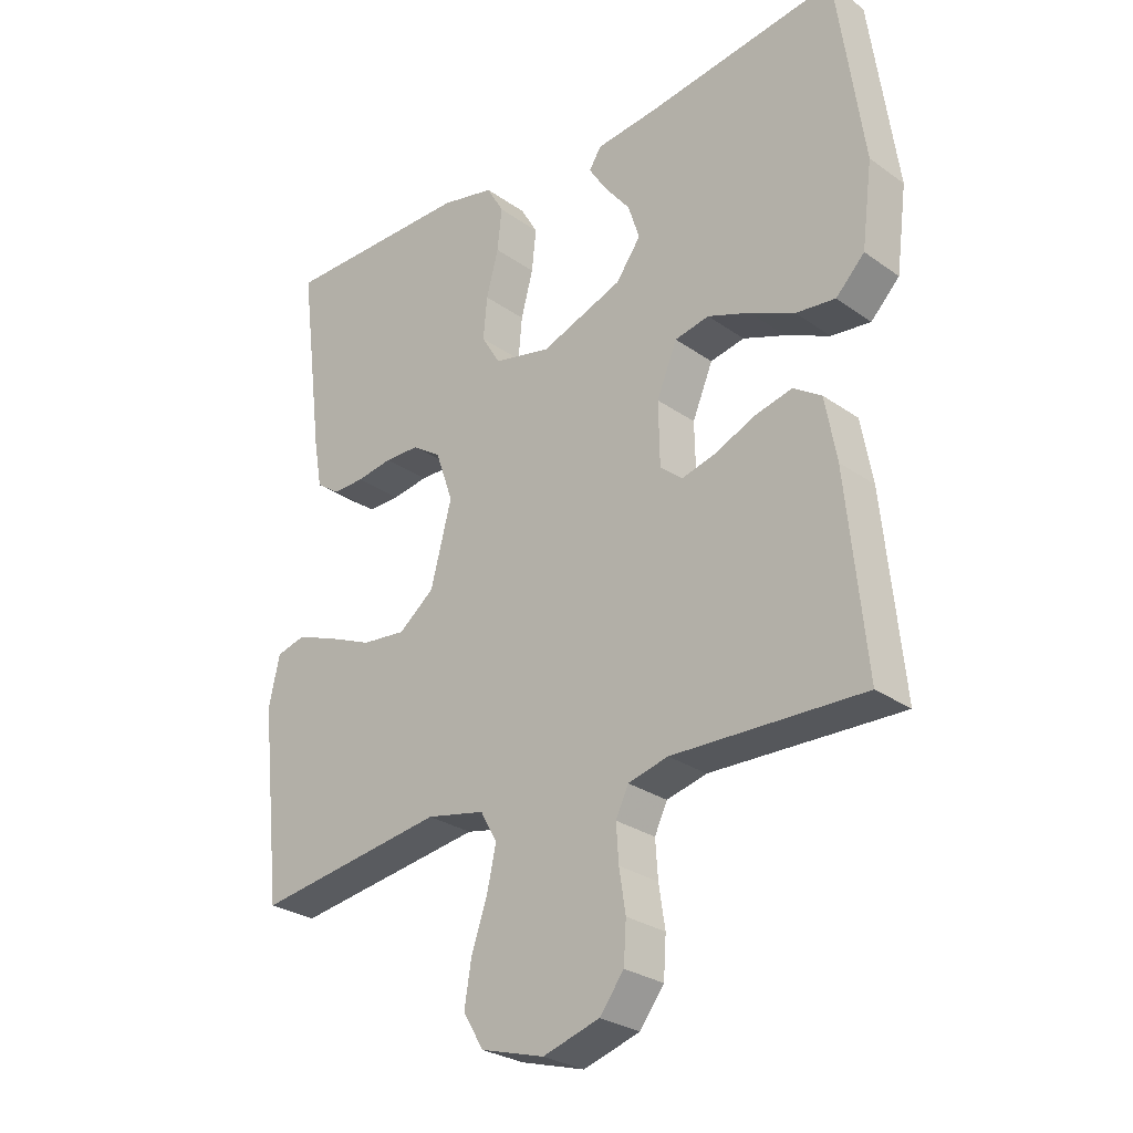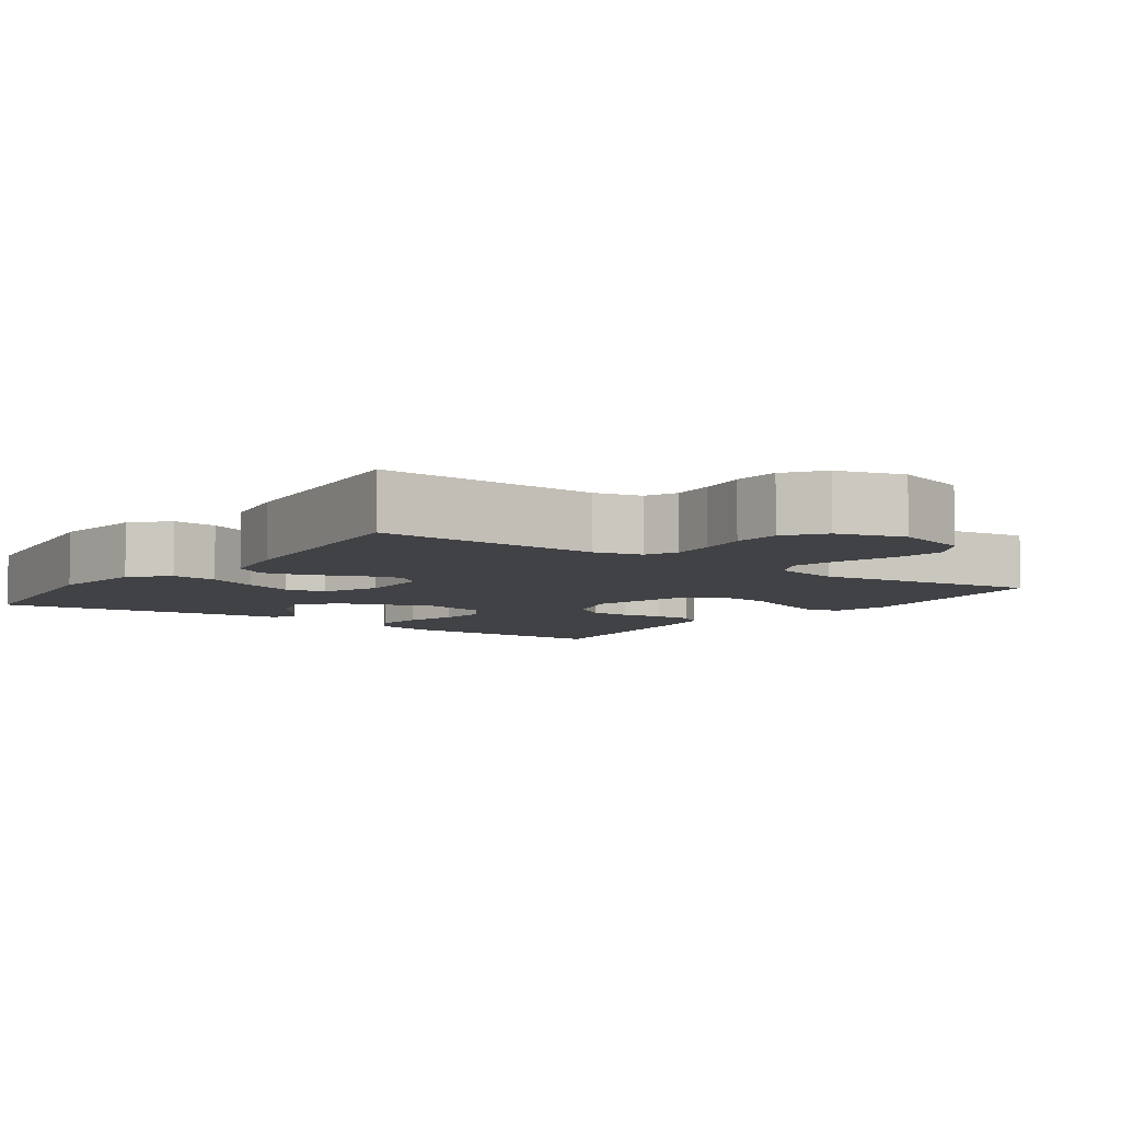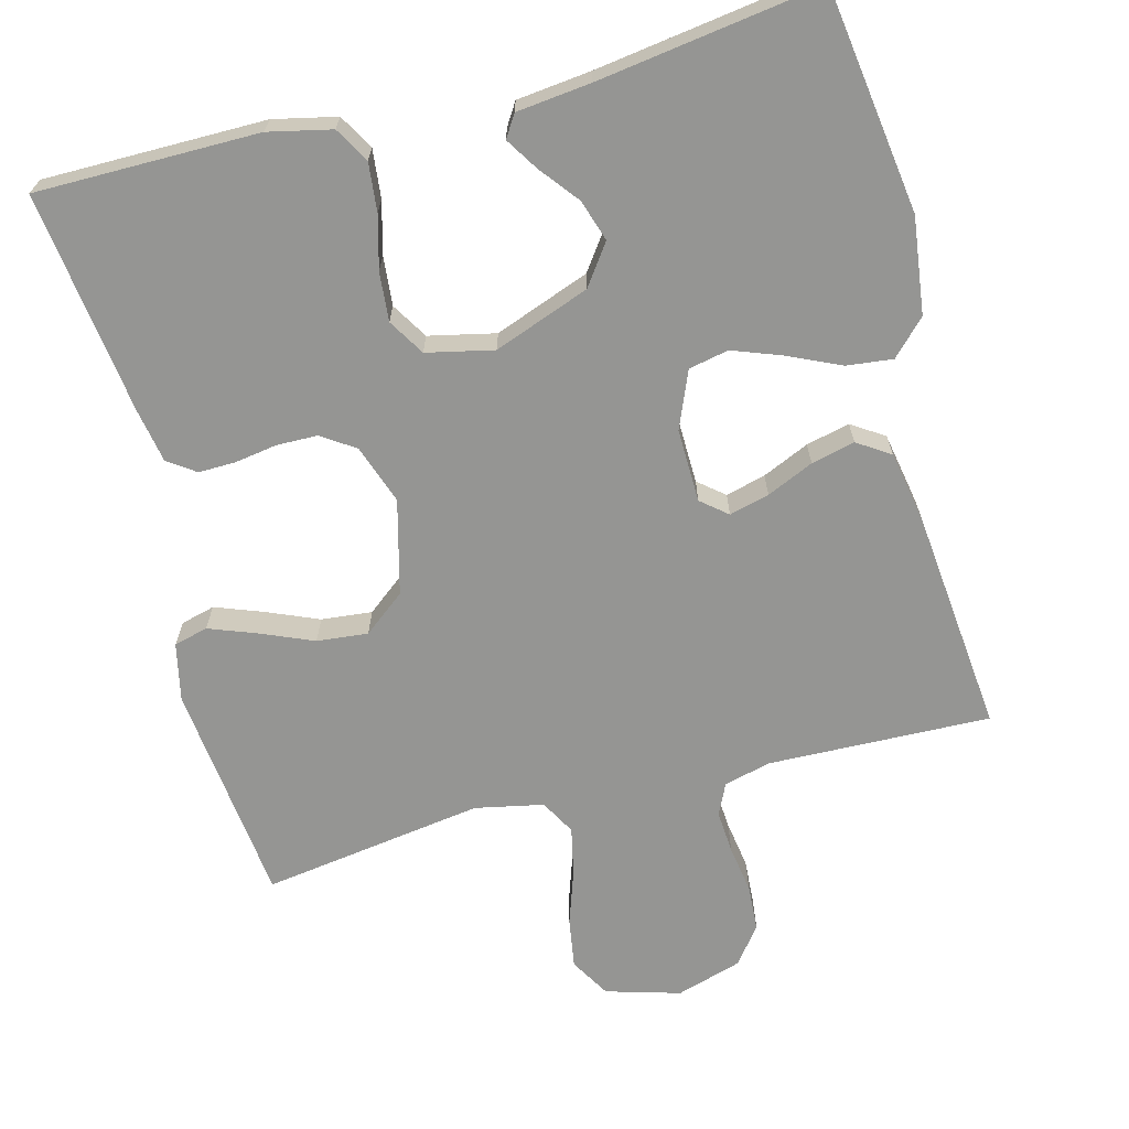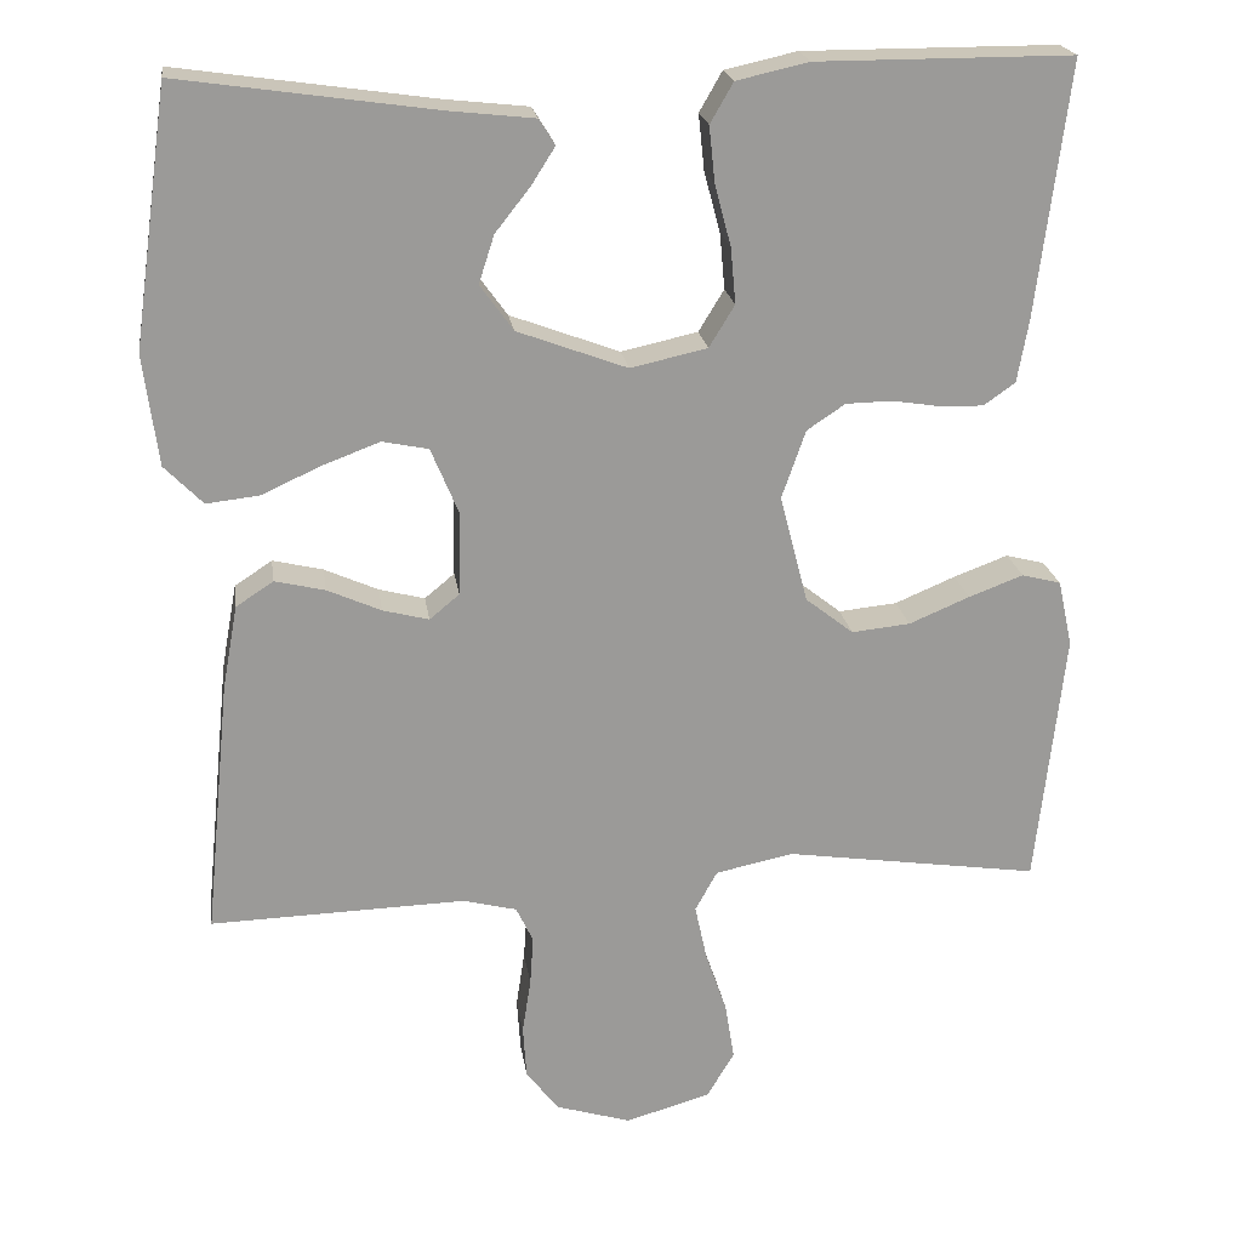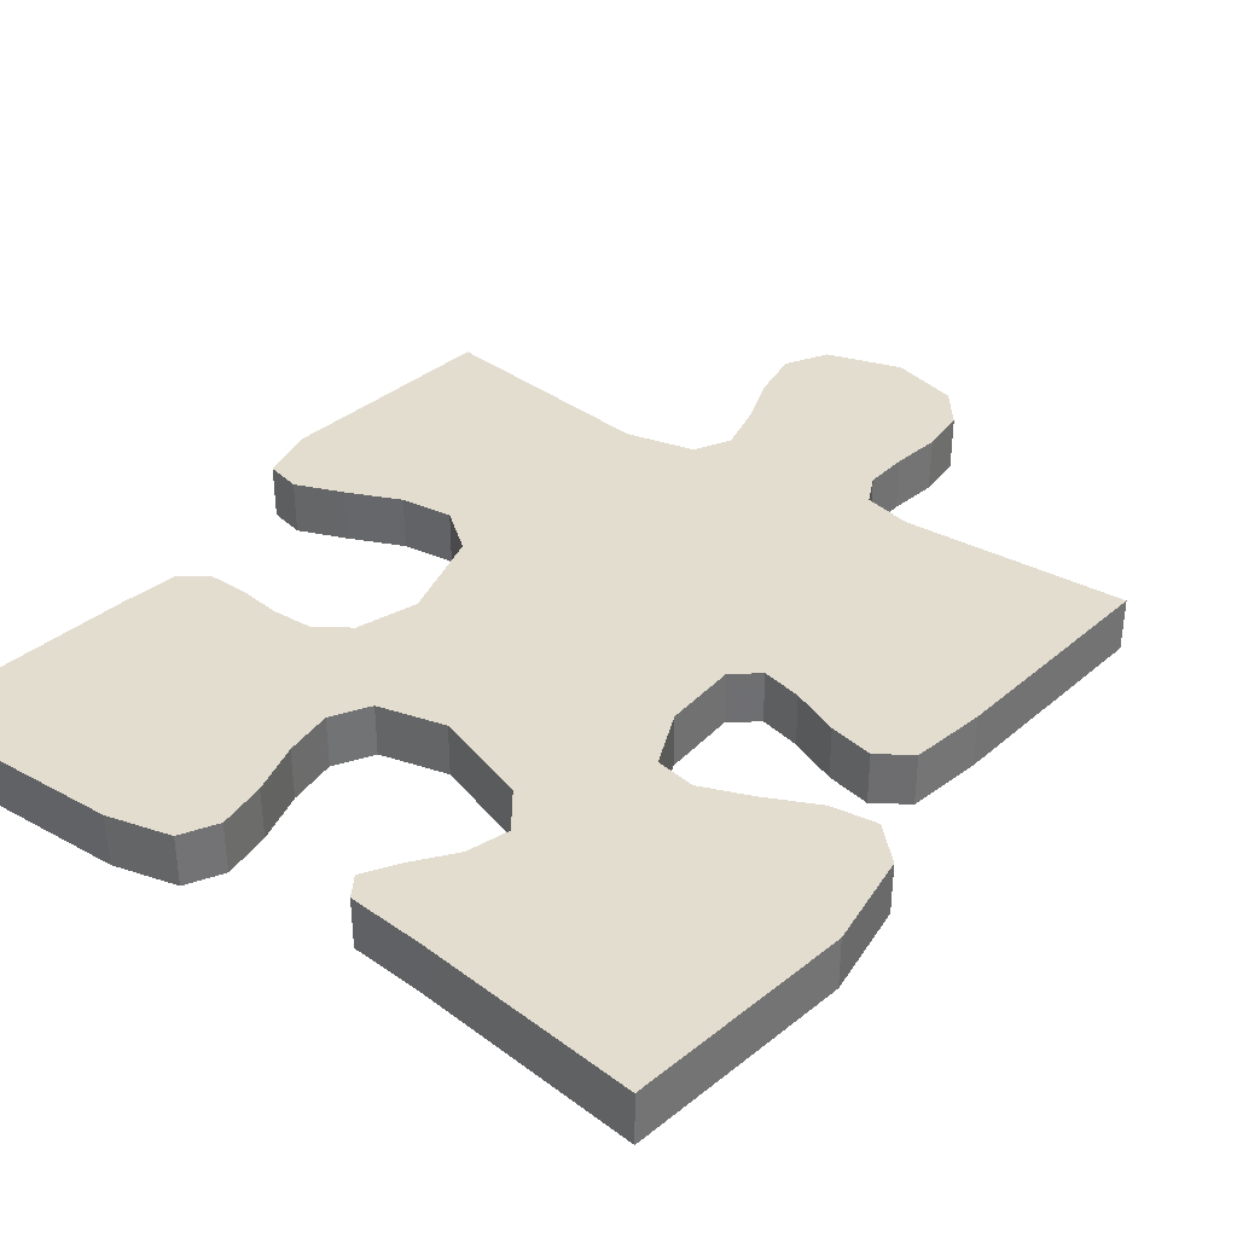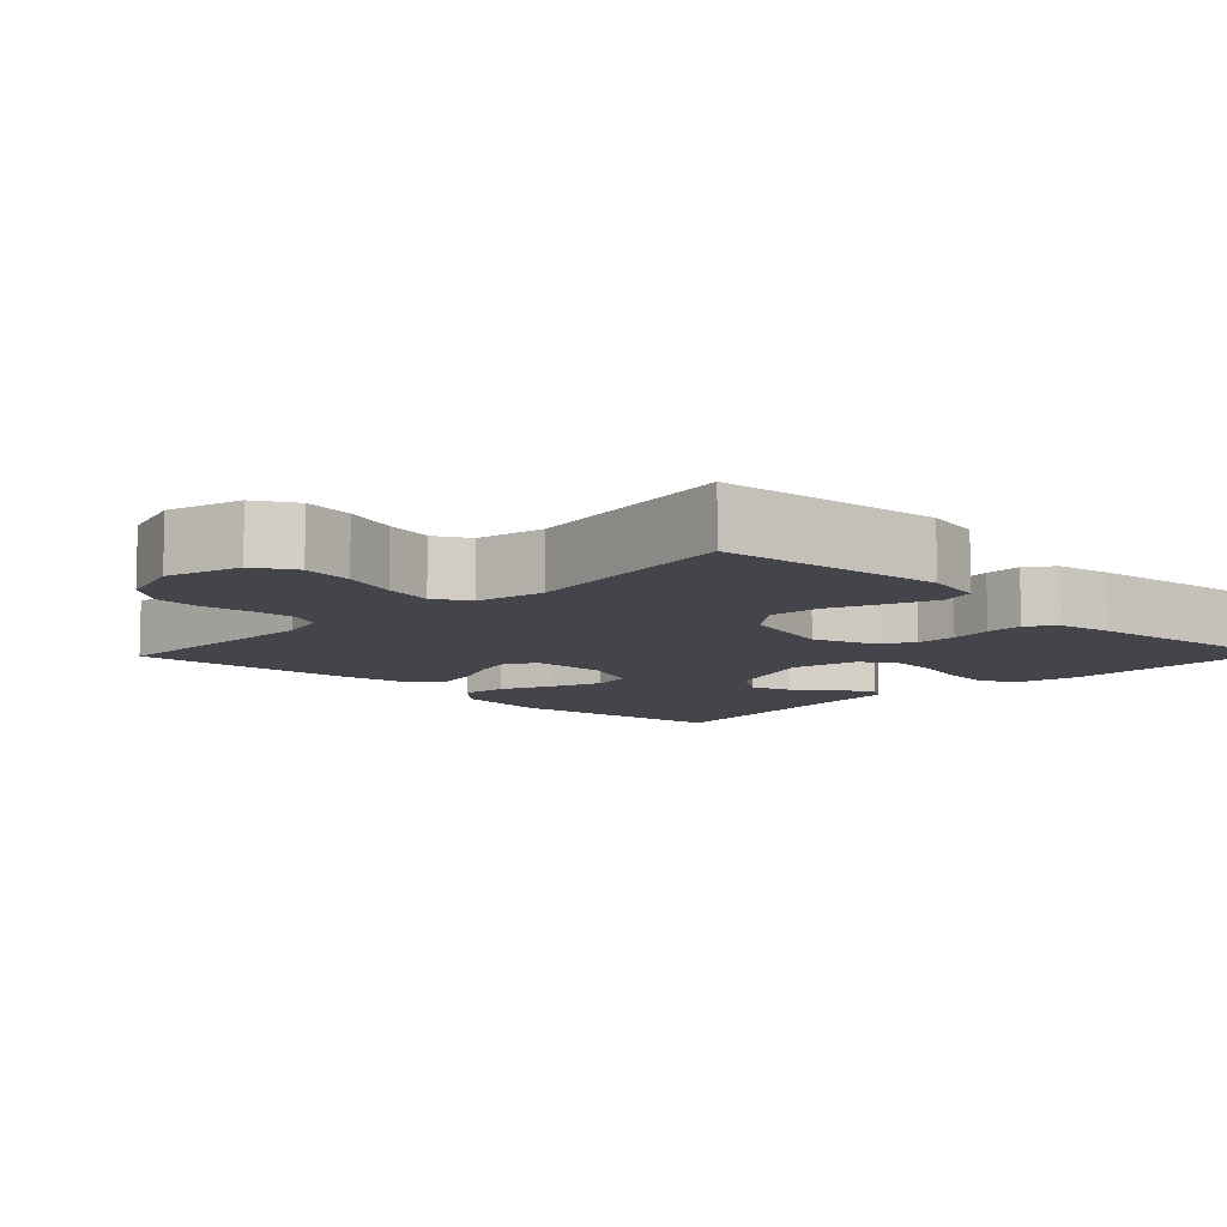
<metadata>
{"format":"obj","ext":"obj","renderer":"f3d","projection":"perspective","resolution":1024,"background":"white","views":[{"elev":-27.8,"azim":43.0,"up":"+Z"},{"elev":-6.6,"azim":144.3,"up":"+Y"},{"elev":-67.3,"azim":14.7,"up":"+Y"},{"elev":21.0,"azim":171.9,"up":"+Z"},{"elev":35.6,"azim":36.0,"up":"+Y"},{"elev":-9.2,"azim":-134.0,"up":"+Y"}]}
</metadata>
<code>
v -0.5 0.07 0.5
v -0.2 0.07 0.5
v -0.115 0.07 0.481
v -0.088 0.07 0.434
v -0.095 0.07 0.368
v -0.114 0.07 0.297
v -0.12 0.07 0.231
v -0.09 0.07 0.182
v 0 0.07 0.162
v 0.129 0.07 0.21
v 0.168 0.07 0.264
v 0.15 0.07 0.32
v 0.109 0.07 0.372
v 0.081 0.07 0.416
v 0.1 0.07 0.446
v 0.2 0.07 0.457
v 0.5 0.07 0.5
v 0.542 0.07 0.2
v 0.525 0.07 0.07
v 0.48 0.07 0.024
v 0.418 0.07 0.031
v 0.348 0.07 0.063
v 0.281 0.07 0.088
v 0.227 0.07 0.077
v 0.195 0.07 0
v 0.197 0.07 -0.099
v 0.232 0.07 -0.128
v 0.286 0.07 -0.114
v 0.349 0.07 -0.086
v 0.408 0.07 -0.072
v 0.452 0.07 -0.101
v 0.47 0.07 -0.2
v 0.5 0.07 -0.5
v 0.2 0.07 -0.491
v 0.137 0.07 -0.507
v 0.117 0.07 -0.549
v 0.121 0.07 -0.607
v 0.131 0.07 -0.672
v 0.127 0.07 -0.734
v 0.089 0.07 -0.784
v 0 0.07 -0.811
v -0.1 0.07 -0.782
v -0.132 0.07 -0.728
v -0.121 0.07 -0.66
v -0.096 0.07 -0.587
v -0.082 0.07 -0.522
v -0.108 0.07 -0.475
v -0.2 0.07 -0.456
v -0.5 0.07 -0.5
v -0.533 0.07 -0.2
v -0.516 0.07 -0.122
v -0.47 0.07 -0.11
v -0.406 0.07 -0.134
v -0.335 0.07 -0.164
v -0.266 0.07 -0.171
v -0.21 0.07 -0.127
v -0.177 0.07 0
v -0.205 0.07 0.08
v -0.25 0.07 0.11
v -0.305 0.07 0.111
v -0.362 0.07 0.102
v -0.412 0.07 0.101
v -0.449 0.07 0.127
v -0.462 0.07 0.2
v -0.5 0 0.5
v -0.2 0 0.5
v -0.115 0 0.481
v -0.088 0 0.434
v -0.095 0 0.368
v -0.114 0 0.297
v -0.12 0 0.231
v -0.09 0 0.182
v 0 0 0.162
v 0.129 0 0.21
v 0.168 0 0.264
v 0.15 0 0.32
v 0.109 0 0.372
v 0.081 0 0.416
v 0.1 0 0.446
v 0.2 0 0.457
v 0.5 0 0.5
v 0.542 0 0.2
v 0.525 0 0.07
v 0.48 0 0.024
v 0.418 0 0.031
v 0.348 0 0.063
v 0.281 0 0.088
v 0.227 0 0.077
v 0.195 0 0
v 0.197 0 -0.099
v 0.232 0 -0.128
v 0.286 0 -0.114
v 0.349 0 -0.086
v 0.408 0 -0.072
v 0.452 0 -0.101
v 0.47 0 -0.2
v 0.5 0 -0.5
v 0.2 0 -0.491
v 0.137 0 -0.507
v 0.117 0 -0.549
v 0.121 0 -0.607
v 0.131 0 -0.672
v 0.127 0 -0.734
v 0.089 0 -0.784
v 0 0 -0.811
v -0.1 0 -0.782
v -0.132 0 -0.728
v -0.121 0 -0.66
v -0.096 0 -0.587
v -0.082 0 -0.522
v -0.108 0 -0.475
v -0.2 0 -0.456
v -0.5 0 -0.5
v -0.533 0 -0.2
v -0.516 0 -0.122
v -0.47 0 -0.11
v -0.406 0 -0.134
v -0.335 0 -0.164
v -0.266 0 -0.171
v -0.21 0 -0.127
v -0.177 0 0
v -0.205 0 0.08
v -0.25 0 0.11
v -0.305 0 0.111
v -0.362 0 0.102
v -0.412 0 0.101
v -0.449 0 0.127
v -0.462 0 0.2
f 60 61 62 63
f 59 60 63 64
f 51 52 53 54
f 49 50 51 54
f 48 49 54 55
f 47 48 55 56
f 42 43 44 45
f 42 45 46
f 41 42 46
f 40 41 46
f 37 38 39 40
f 36 37 40 46
f 35 36 46 47
f 31 32 33 34
f 28 29 30 31
f 27 28 31 34
f 26 27 34 35
f 19 20 21 22
f 19 22 23
f 16 17 18 19
f 16 19 23
f 12 13 14 15
f 12 15 16 23
f 3 4 5 6
f 3 6 7
f 2 3 7
f 59 64 1 2
f 58 59 2 7
f 57 58 7 8
f 56 57 8 9
f 47 56 9 10
f 25 26 35 47
f 24 25 47 10
f 23 24 10 11
f 11 12 23
f 127 126 125 124
f 128 127 124 123
f 118 117 116 115
f 118 115 114 113
f 119 118 113 112
f 120 119 112 111
f 109 108 107 106
f 110 109 106
f 110 106 105
f 110 105 104
f 104 103 102 101
f 110 104 101 100
f 111 110 100 99
f 98 97 96 95
f 95 94 93 92
f 98 95 92 91
f 99 98 91 90
f 86 85 84 83
f 87 86 83
f 83 82 81 80
f 87 83 80
f 79 78 77 76
f 87 80 79 76
f 70 69 68 67
f 71 70 67
f 71 67 66
f 66 65 128 123
f 71 66 123 122
f 72 71 122 121
f 73 72 121 120
f 74 73 120 111
f 111 99 90 89
f 74 111 89 88
f 75 74 88 87
f 87 76 75
f 1 65 66 2
f 2 66 67 3
f 3 67 68 4
f 4 68 69 5
f 5 69 70 6
f 6 70 71 7
f 7 71 72 8
f 8 72 73 9
f 9 73 74 10
f 10 74 75 11
f 11 75 76 12
f 12 76 77 13
f 13 77 78 14
f 14 78 79 15
f 15 79 80 16
f 16 80 81 17
f 17 81 82 18
f 18 82 83 19
f 19 83 84 20
f 20 84 85 21
f 21 85 86 22
f 22 86 87 23
f 23 87 88 24
f 24 88 89 25
f 25 89 90 26
f 26 90 91 27
f 27 91 92 28
f 28 92 93 29
f 29 93 94 30
f 30 94 95 31
f 31 95 96 32
f 32 96 97 33
f 33 97 98 34
f 34 98 99 35
f 35 99 100 36
f 36 100 101 37
f 37 101 102 38
f 38 102 103 39
f 39 103 104 40
f 40 104 105 41
f 41 105 106 42
f 42 106 107 43
f 43 107 108 44
f 44 108 109 45
f 45 109 110 46
f 46 110 111 47
f 47 111 112 48
f 48 112 113 49
f 49 113 114 50
f 50 114 115 51
f 51 115 116 52
f 52 116 117 53
f 53 117 118 54
f 54 118 119 55
f 55 119 120 56
f 56 120 121 57
f 57 121 122 58
f 58 122 123 59
f 59 123 124 60
f 60 124 125 61
f 61 125 126 62
f 62 126 127 63
f 63 127 128 64
f 64 128 65 1

</code>
